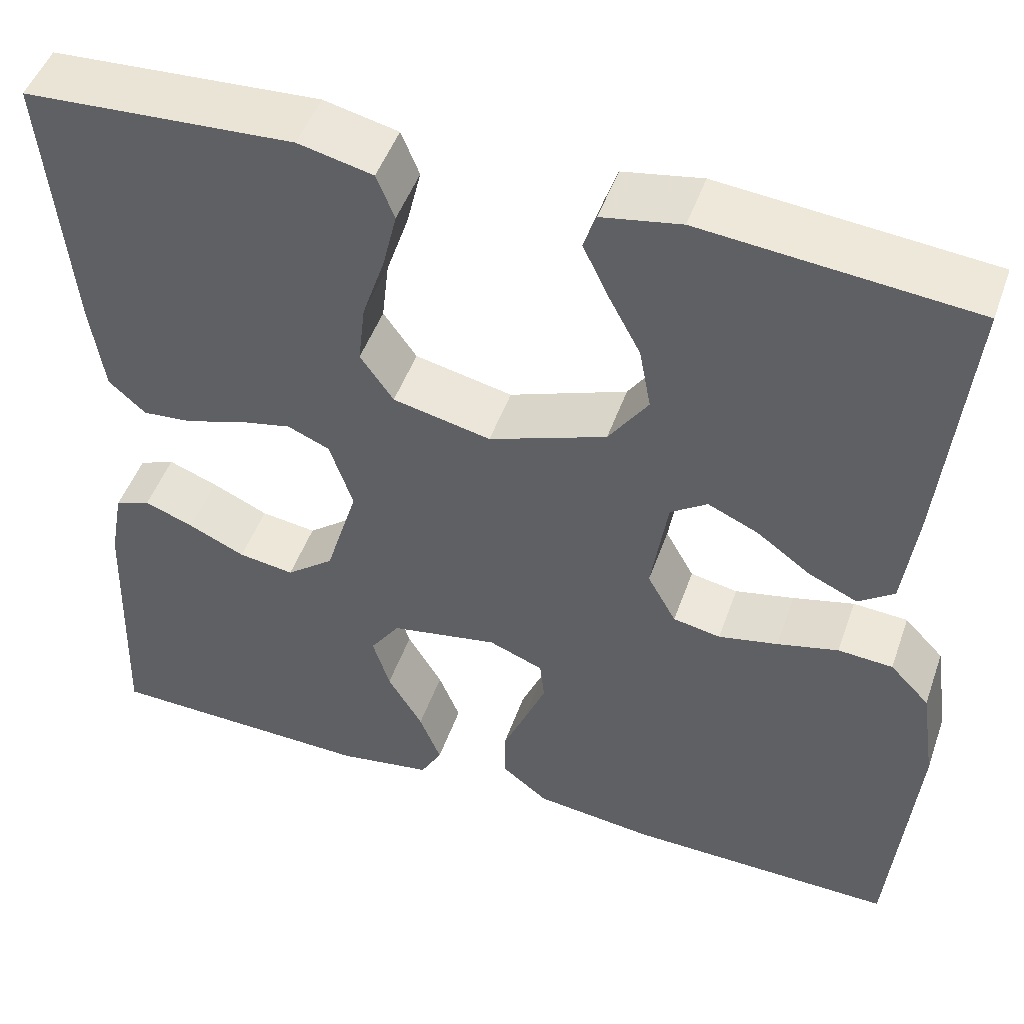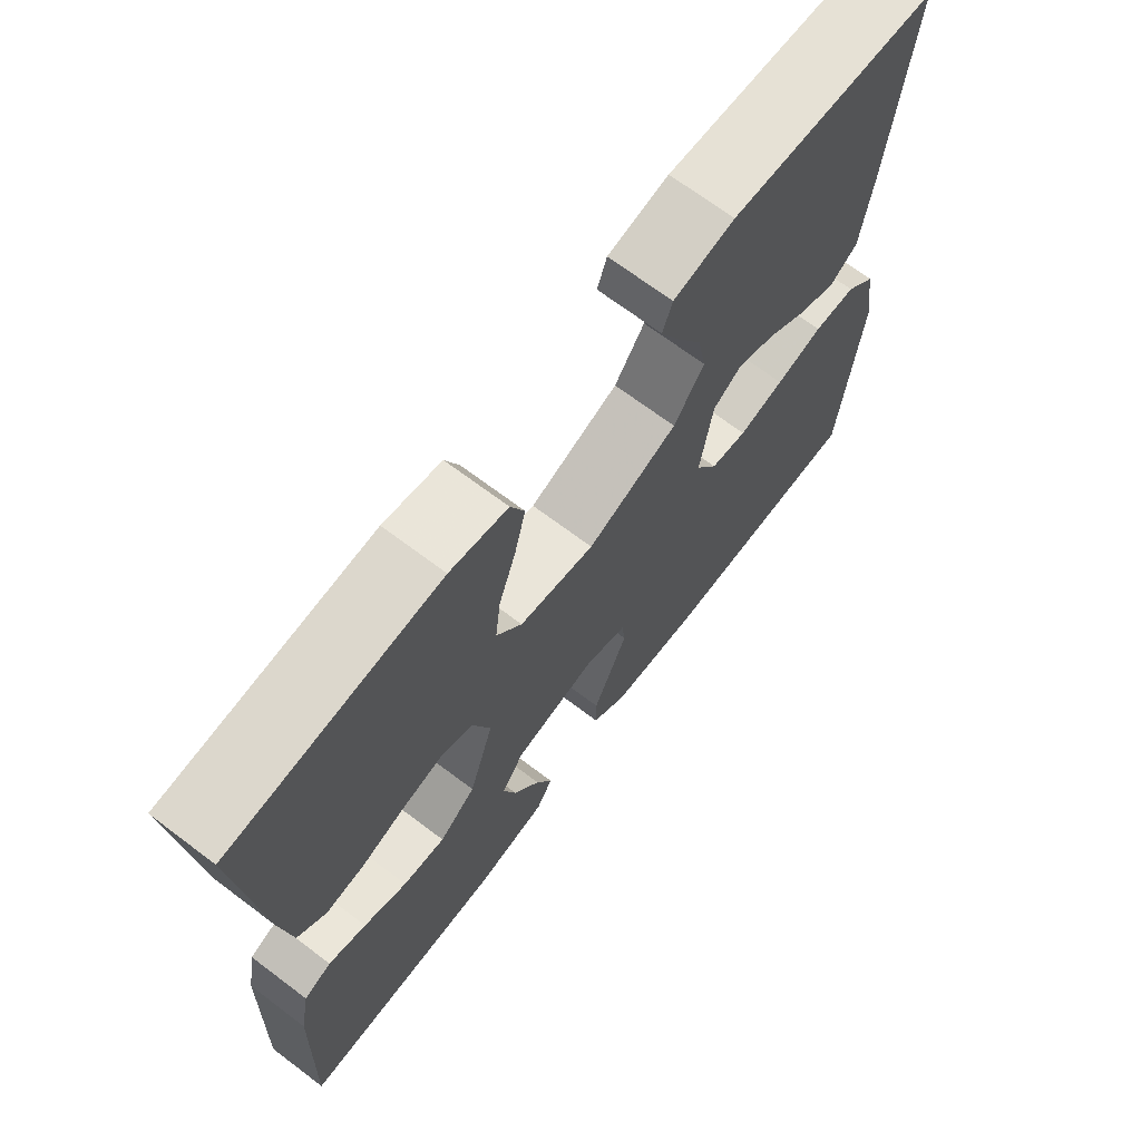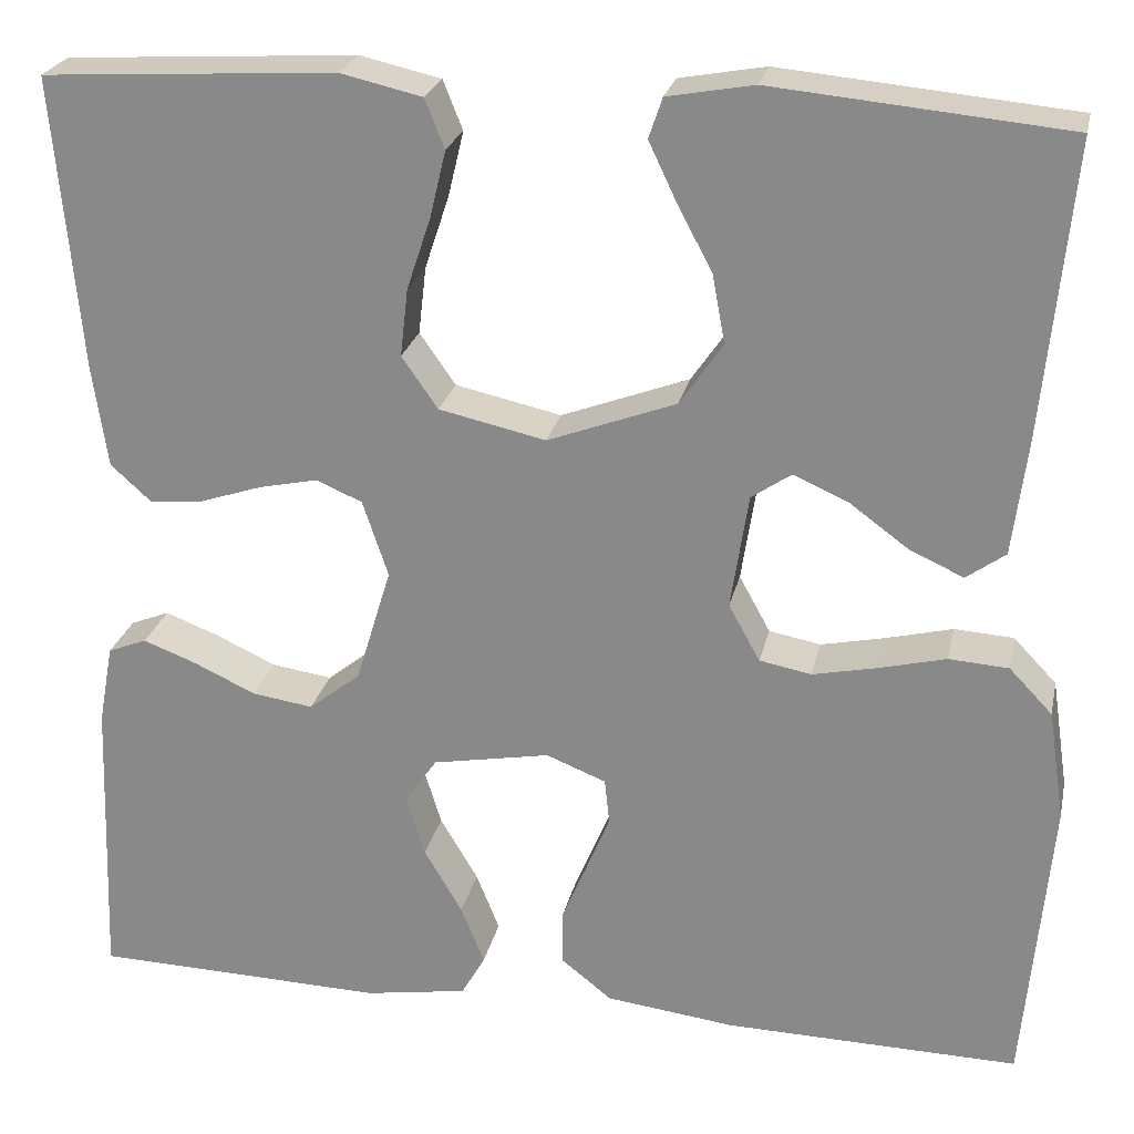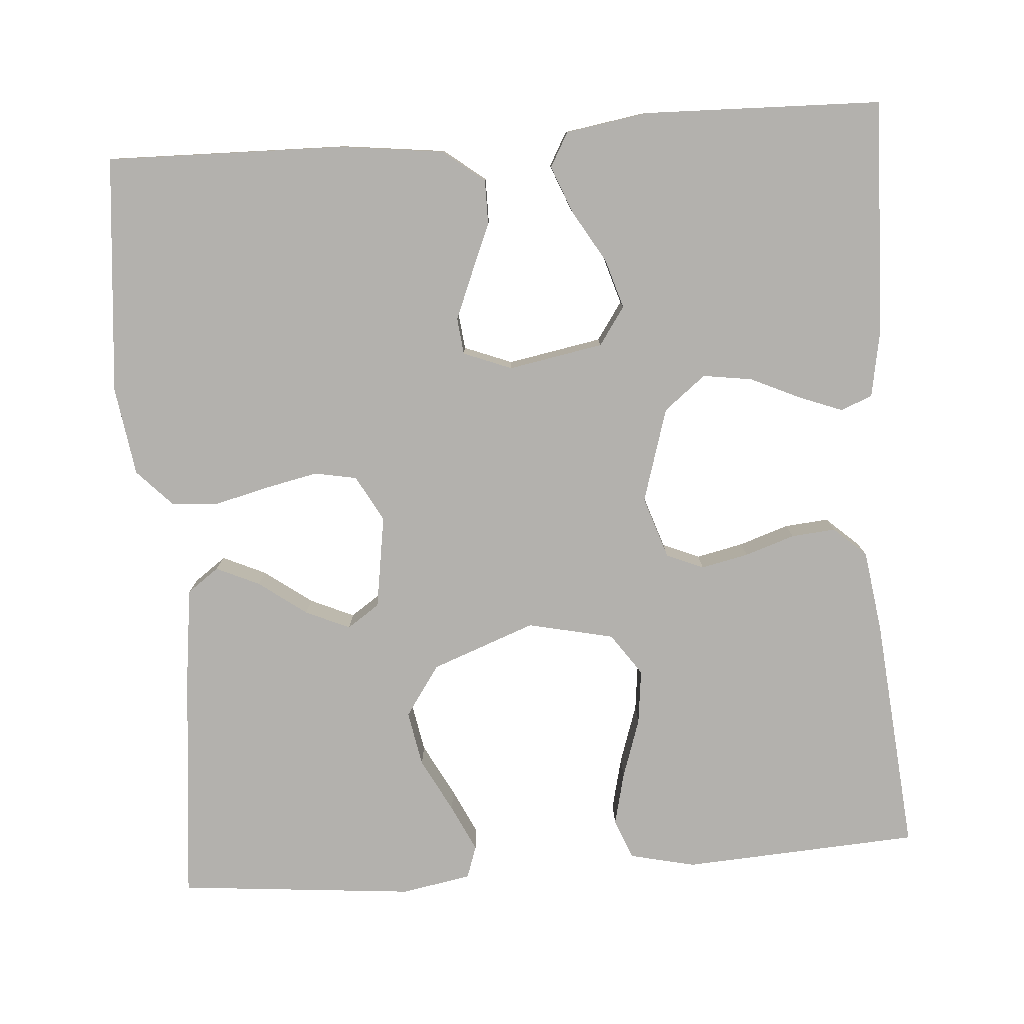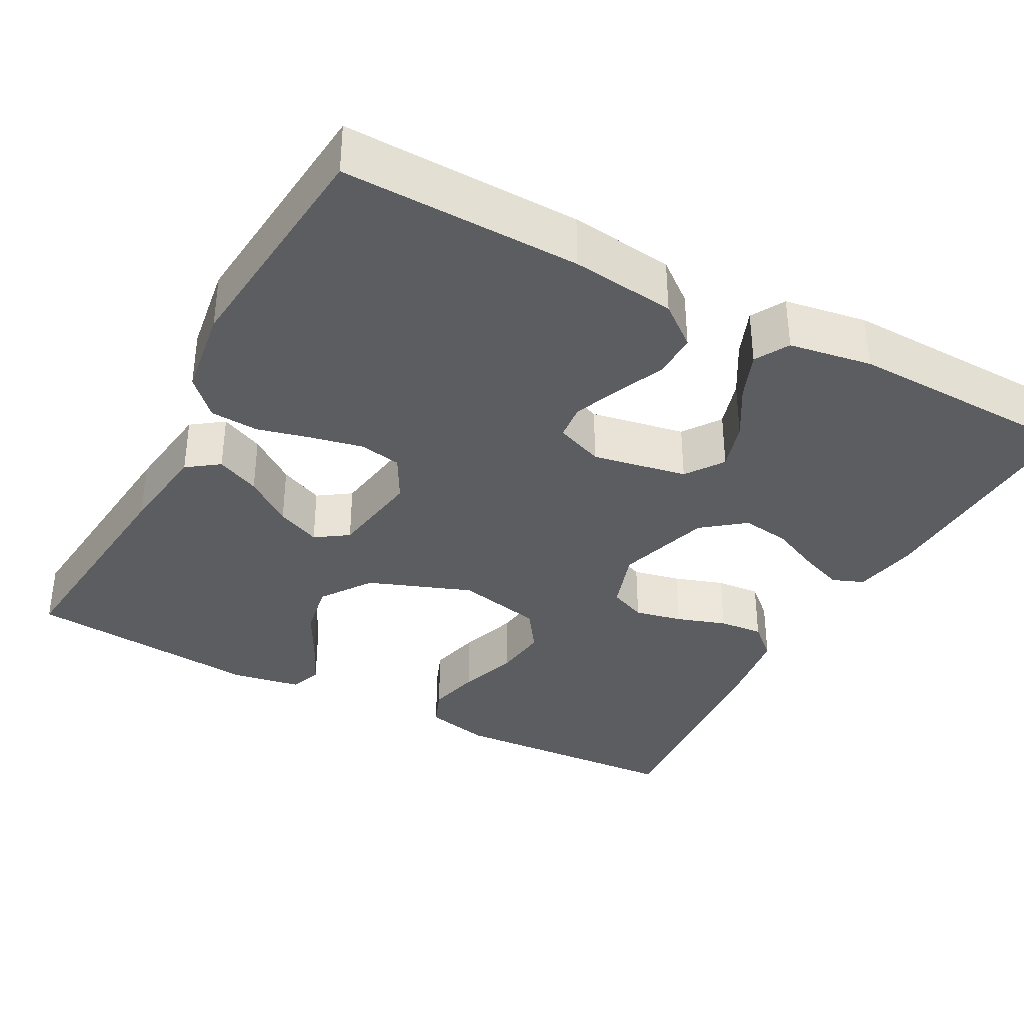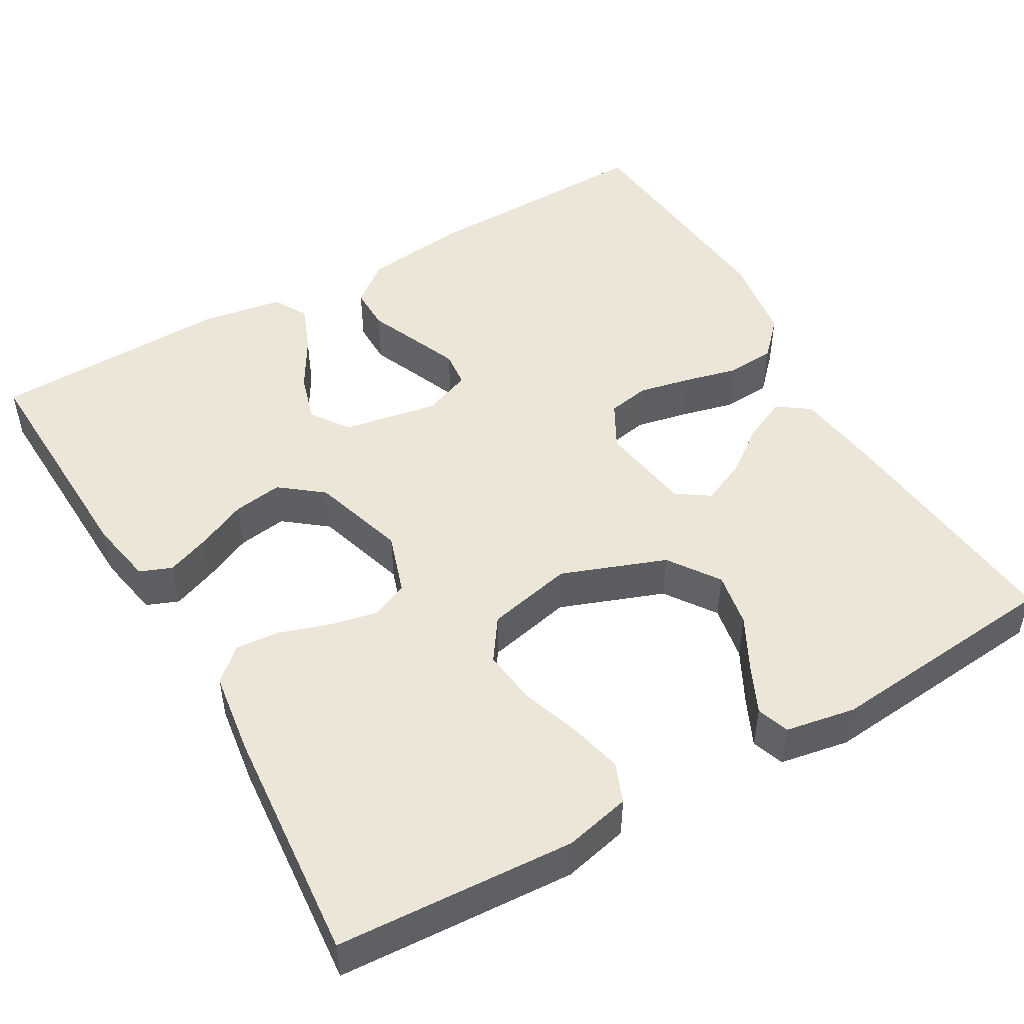
<metadata>
{"format":"obj","ext":"obj","renderer":"f3d","projection":"perspective","resolution":1024,"background":"white","views":[{"elev":48.6,"azim":19.1,"up":"+Z"},{"elev":69.6,"azim":-53.0,"up":"+Z"},{"elev":24.3,"azim":12.1,"up":"+Z"},{"elev":-79.3,"azim":-175.8,"up":"+Y"},{"elev":-35.8,"azim":151.7,"up":"+Y"},{"elev":48.8,"azim":-30.1,"up":"+Y"}]}
</metadata>
<code>
v -0.5 0.07 0.5
v -0.2 0.07 0.518
v -0.117 0.07 0.499
v -0.097 0.07 0.449
v -0.113 0.07 0.382
v -0.138 0.07 0.307
v -0.146 0.07 0.238
v -0.109 0.07 0.185
v 0 0.07 0.161
v 0.131 0.07 0.21
v 0.175 0.07 0.274
v 0.162 0.07 0.344
v 0.126 0.07 0.412
v 0.098 0.07 0.471
v 0.112 0.07 0.512
v 0.2 0.07 0.528
v 0.5 0.07 0.5
v 0.471 0.07 0.2
v 0.456 0.07 0.081
v 0.416 0.07 0.052
v 0.361 0.07 0.077
v 0.301 0.07 0.121
v 0.245 0.07 0.146
v 0.204 0.07 0.118
v 0.186 0.07 0
v 0.218 0.07 -0.058
v 0.271 0.07 -0.068
v 0.337 0.07 -0.054
v 0.405 0.07 -0.037
v 0.466 0.07 -0.041
v 0.51 0.07 -0.087
v 0.527 0.07 -0.2
v 0.5 0.07 -0.5
v 0.2 0.07 -0.494
v 0.068 0.07 -0.478
v 0.016 0.07 -0.437
v 0.016 0.07 -0.381
v 0.042 0.07 -0.319
v 0.066 0.07 -0.26
v 0.061 0.07 -0.214
v 0 0.07 -0.19
v -0.12 0.07 -0.212
v -0.153 0.07 -0.26
v -0.134 0.07 -0.322
v -0.095 0.07 -0.388
v -0.071 0.07 -0.448
v -0.095 0.07 -0.491
v -0.2 0.07 -0.508
v -0.5 0.07 -0.5
v -0.489 0.07 -0.2
v -0.474 0.07 -0.118
v -0.434 0.07 -0.102
v -0.379 0.07 -0.123
v -0.316 0.07 -0.152
v -0.254 0.07 -0.161
v -0.201 0.07 -0.119
v -0.165 0.07 0
v -0.191 0.07 0.078
v -0.238 0.07 0.098
v -0.298 0.07 0.085
v -0.361 0.07 0.064
v -0.417 0.07 0.059
v -0.458 0.07 0.096
v -0.473 0.07 0.2
v -0.5 0 0.5
v -0.2 0 0.518
v -0.117 0 0.499
v -0.097 0 0.449
v -0.113 0 0.382
v -0.138 0 0.307
v -0.146 0 0.238
v -0.109 0 0.185
v 0 0 0.161
v 0.131 0 0.21
v 0.175 0 0.274
v 0.162 0 0.344
v 0.126 0 0.412
v 0.098 0 0.471
v 0.112 0 0.512
v 0.2 0 0.528
v 0.5 0 0.5
v 0.471 0 0.2
v 0.456 0 0.081
v 0.416 0 0.052
v 0.361 0 0.077
v 0.301 0 0.121
v 0.245 0 0.146
v 0.204 0 0.118
v 0.186 0 0
v 0.218 0 -0.058
v 0.271 0 -0.068
v 0.337 0 -0.054
v 0.405 0 -0.037
v 0.466 0 -0.041
v 0.51 0 -0.087
v 0.527 0 -0.2
v 0.5 0 -0.5
v 0.2 0 -0.494
v 0.068 0 -0.478
v 0.016 0 -0.437
v 0.016 0 -0.381
v 0.042 0 -0.319
v 0.066 0 -0.26
v 0.061 0 -0.214
v 0 0 -0.19
v -0.12 0 -0.212
v -0.153 0 -0.26
v -0.134 0 -0.322
v -0.095 0 -0.388
v -0.071 0 -0.448
v -0.095 0 -0.491
v -0.2 0 -0.508
v -0.5 0 -0.5
v -0.489 0 -0.2
v -0.474 0 -0.118
v -0.434 0 -0.102
v -0.379 0 -0.123
v -0.316 0 -0.152
v -0.254 0 -0.161
v -0.201 0 -0.119
v -0.165 0 0
v -0.191 0 0.078
v -0.238 0 0.098
v -0.298 0 0.085
v -0.361 0 0.064
v -0.417 0 0.059
v -0.458 0 0.096
v -0.473 0 0.2
f 60 61 62 63
f 59 60 63 64
f 58 59 64 1
f 51 52 53 54
f 49 50 51 54
f 49 54 55
f 48 49 55 56
f 44 45 46 47
f 43 44 47 48
f 35 36 37 38
f 35 38 39
f 34 35 39
f 33 34 39 40
f 31 32 33 40
f 28 29 30 31
f 27 28 31 40
f 19 20 21 22
f 19 22 23
f 18 19 23
f 17 18 23
f 16 17 23 24
f 12 13 14 15
f 12 15 16
f 11 12 16 24
f 3 4 5 6
f 3 6 7
f 58 1 2 3
f 58 3 7
f 57 58 7 8
f 43 48 56 57
f 42 43 57 8
f 41 42 8 9
f 26 27 40 41
f 25 26 41 9
f 10 11 24 25
f 9 10 25
f 127 126 125 124
f 128 127 124 123
f 65 128 123 122
f 118 117 116 115
f 118 115 114 113
f 119 118 113
f 120 119 113 112
f 111 110 109 108
f 112 111 108 107
f 102 101 100 99
f 103 102 99
f 103 99 98
f 104 103 98 97
f 104 97 96 95
f 95 94 93 92
f 104 95 92 91
f 86 85 84 83
f 87 86 83
f 87 83 82
f 87 82 81
f 88 87 81 80
f 79 78 77 76
f 80 79 76
f 88 80 76 75
f 70 69 68 67
f 71 70 67
f 67 66 65 122
f 71 67 122
f 72 71 122 121
f 121 120 112 107
f 72 121 107 106
f 73 72 106 105
f 105 104 91 90
f 73 105 90 89
f 89 88 75 74
f 89 74 73
f 1 65 66 2
f 2 66 67 3
f 3 67 68 4
f 4 68 69 5
f 5 69 70 6
f 6 70 71 7
f 7 71 72 8
f 8 72 73 9
f 9 73 74 10
f 10 74 75 11
f 11 75 76 12
f 12 76 77 13
f 13 77 78 14
f 14 78 79 15
f 15 79 80 16
f 16 80 81 17
f 17 81 82 18
f 18 82 83 19
f 19 83 84 20
f 20 84 85 21
f 21 85 86 22
f 22 86 87 23
f 23 87 88 24
f 24 88 89 25
f 25 89 90 26
f 26 90 91 27
f 27 91 92 28
f 28 92 93 29
f 29 93 94 30
f 30 94 95 31
f 31 95 96 32
f 32 96 97 33
f 33 97 98 34
f 34 98 99 35
f 35 99 100 36
f 36 100 101 37
f 37 101 102 38
f 38 102 103 39
f 39 103 104 40
f 40 104 105 41
f 41 105 106 42
f 42 106 107 43
f 43 107 108 44
f 44 108 109 45
f 45 109 110 46
f 46 110 111 47
f 47 111 112 48
f 48 112 113 49
f 49 113 114 50
f 50 114 115 51
f 51 115 116 52
f 52 116 117 53
f 53 117 118 54
f 54 118 119 55
f 55 119 120 56
f 56 120 121 57
f 57 121 122 58
f 58 122 123 59
f 59 123 124 60
f 60 124 125 61
f 61 125 126 62
f 62 126 127 63
f 63 127 128 64
f 64 128 65 1

</code>
